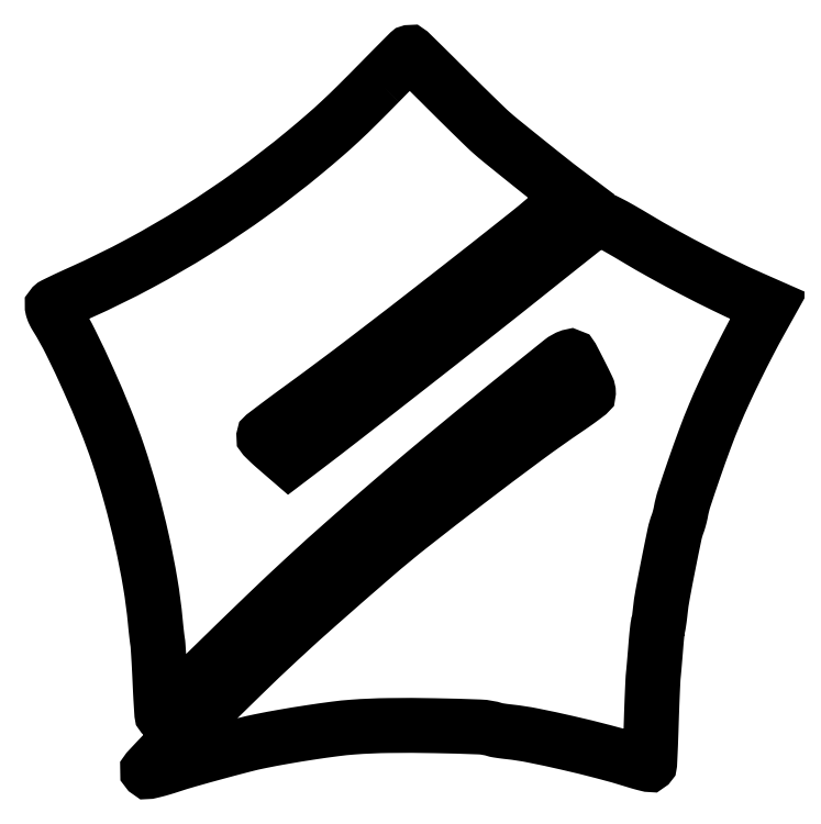
<metadata>
{"format":"dxf","ext":"dxf","renderer":"ezdxf+matplotlib","layout":"modelspace","background":"white","min_lineweight":24,"dpi":150}
</metadata>
<code>
0
SECTION
2
ENTITIES
0
POLYLINE
8
0
66
1
70
1
0
VERTEX
8
0
10
143.5
20
301.7
42
-0.00314
0
VERTEX
8
0
10
133.7
20
291.8
42
-0.007998
0
VERTEX
8
0
10
126.4
20
284.8
42
-0.009104
0
VERTEX
8
0
10
119.5
20
278.6
42
-0.005333
0
VERTEX
8
0
10
111
20
271.4
42
-0.01648
0
VERTEX
8
0
10
87.79
20
253.4
42
-0.01667
0
VERTEX
8
0
10
63.53
20
237
42
-0.01685
0
VERTEX
8
0
10
38.51
20
222.5
42
-0.01778
0
VERTEX
8
0
10
13
20
210
42
0.002829
0
VERTEX
8
0
10
8.533
20
207.9
42
0.004161
0
VERTEX
8
0
10
4.633
20
206.1
42
0.002002
0
VERTEX
8
0
10
1.34
20
204.5
42
0.07583
0
VERTEX
8
0
10
0.6649
20
204
42
0.2517
0
VERTEX
8
0
10
0.4866
20
203.5
42
0.03739
0
VERTEX
8
0
10
0.7815
20
202.3
42
0.03463
0
VERTEX
8
0
10
1.374
20
200.9
42
0.02329
0
VERTEX
8
0
10
2.234
20
199.4
42
-0.02429
0
VERTEX
8
0
10
8.573
20
188
42
-0.009425
0
VERTEX
8
0
10
16.27
20
171.7
42
-0.009502
0
VERTEX
8
0
10
23.69
20
154.2
42
-0.01499
0
VERTEX
8
0
10
29.32
20
139
42
-0.01391
0
VERTEX
8
0
10
34.89
20
120.7
42
-0.01242
0
VERTEX
8
0
10
39.67
20
101.5
42
-0.01276
0
VERTEX
8
0
10
43.33
20
82.7
42
-0.01845
0
VERTEX
8
0
10
45.53
20
65.94
42
0.002332
0
VERTEX
8
0
10
45.79
20
63.3
42
0.002394
0
VERTEX
8
0
10
46.08
20
60.68
42
0.002317
0
VERTEX
8
0
10
46.34
20
58.41
42
0.01011
0
VERTEX
8
0
10
46.54
20
57.07
42
-0.02341
0
VERTEX
8
0
10
46.72
20
55.47
42
-0.001741
0
VERTEX
8
0
10
47.01
20
51.07
42
-0.002412
0
VERTEX
8
0
10
47.31
20
45.83
42
-0.001828
0
VERTEX
8
0
10
47.58
20
40.07
42
0.001763
0
VERTEX
8
0
10
47.86
20
34.46
42
0.00284
0
VERTEX
8
0
10
48.13
20
29.68
42
0.000513
0
VERTEX
8
0
10
48.4
20
25.48
42
0.1674
0
VERTEX
8
0
10
48.53
20
25.18
42
0.4235
0
VERTEX
8
0
10
48.77
20
25.17
42
0.000199
0
VERTEX
8
0
10
55.15
20
31.23
42
0.002222
0
VERTEX
8
0
10
62.26
20
38.07
42
0.001331
0
VERTEX
8
0
10
70.66
20
46.25
42
-0.002361
0
VERTEX
8
0
10
93.71
20
68.63
42
-0.005258
0
VERTEX
8
0
10
111.5
20
85.39
42
-0.005557
0
VERTEX
8
0
10
129.1
20
101.2
42
-0.002966
0
VERTEX
8
0
10
151.1
20
120.4
42
-0.004468
0
VERTEX
8
0
10
173
20
138.9
42
-0.003112
0
VERTEX
8
0
10
198.1
20
159.5
42
-0.000829
0
VERTEX
8
0
10
223.1
20
179.6
42
-0.08463
0
VERTEX
8
0
10
227
20
181.8
42
-0.3733
0
VERTEX
8
0
10
227.8
20
181.5
42
-0.002761
0
VERTEX
8
0
10
231.3
20
174.7
42
-0.005472
0
VERTEX
8
0
10
234.5
20
168.2
42
-0.1124
0
VERTEX
8
0
10
235
20
166
42
-0.2342
0
VERTEX
8
0
10
234.8
20
165.6
42
-0.002397
0
VERTEX
8
0
10
232.1
20
163.6
42
-0.007078
0
VERTEX
8
0
10
229
20
161.3
42
-0.004459
0
VERTEX
8
0
10
225.2
20
158.8
42
0.01064
0
VERTEX
8
0
10
207.4
20
146.2
42
0.003662
0
VERTEX
8
0
10
182.2
20
127.2
42
0.003612
0
VERTEX
8
0
10
157.4
20
107.9
42
0.01169
0
VERTEX
8
0
10
141.3
20
94.68
42
0.002413
0
VERTEX
8
0
10
117.1
20
73.51
42
0.006309
0
VERTEX
8
0
10
99.93
20
58
42
0.006355
0
VERTEX
8
0
10
83.25
20
42.13
42
0.00248
0
VERTEX
8
0
10
60.6
20
19.79
42
0.002908
0
VERTEX
8
0
10
53.4
20
12.53
42
0.004848
0
VERTEX
8
0
10
47.43
20
6.321
42
0.000944
0
VERTEX
8
0
10
42.28
20
0.8468
42
0.4046
0
VERTEX
8
0
10
42.29
20
0.3783
42
0.258
0
VERTEX
8
0
10
42.79
20
0.2329
42
0.005325
0
VERTEX
8
0
10
45.44
20
0.8668
42
0.01107
0
VERTEX
8
0
10
48.57
20
1.729
42
0.007051
0
VERTEX
8
0
10
52.19
20
2.863
42
-0.01016
0
VERTEX
8
0
10
60.21
20
5.33
42
-0.003208
0
VERTEX
8
0
10
72.3
20
8.693
42
-0.003048
0
VERTEX
8
0
10
84.29
20
11.87
42
-0.01306
0
VERTEX
8
0
10
91.5
20
13.53
42
-0.007127
0
VERTEX
8
0
10
101.9
20
15.49
42
-0.005308
0
VERTEX
8
0
10
113.4
20
17.36
42
-0.005322
0
VERTEX
8
0
10
124.2
20
18.88
42
-0.01367
0
VERTEX
8
0
10
132
20
19.69
42
-0.01583
0
VERTEX
8
0
10
147.7
20
20.36
42
-0.007534
0
VERTEX
8
0
10
167.8
20
20.29
42
-0.004814
0
VERTEX
8
0
10
187.4
20
19.74
42
-0.06841
0
VERTEX
8
0
10
194.3
20
18.53
42
0.03548
0
VERTEX
8
0
10
195
20
18.34
42
0.004933
0
VERTEX
8
0
10
196.6
20
18.09
42
0.005627
0
VERTEX
8
0
10
198.5
20
17.83
42
0.004746
0
VERTEX
8
0
10
200.5
20
17.59
42
-0.02231
0
VERTEX
8
0
10
210.8
20
16.01
42
-0.007183
0
VERTEX
8
0
10
225.8
20
12.78
42
-0.007386
0
VERTEX
8
0
10
241.7
20
8.886
42
-0.01157
0
VERTEX
8
0
10
255.2
20
5.021
42
0.005102
0
VERTEX
8
0
10
257.6
20
4.298
42
0.008136
0
VERTEX
8
0
10
259.7
20
3.734
42
0.002956
0
VERTEX
8
0
10
261.4
20
3.294
42
0.2613
0
VERTEX
8
0
10
261.7
20
3.365
42
0.1866
0
VERTEX
8
0
10
261.8
20
3.639
42
0.000336
0
VERTEX
8
0
10
262.1
20
8.718
42
0.00239
0
VERTEX
8
0
10
262.3
20
14.44
42
0.00147
0
VERTEX
8
0
10
262.5
20
21.19
42
-0.001439
0
VERTEX
8
0
10
262.8
20
28.19
42
-0.001773
0
VERTEX
8
0
10
263
20
34.72
42
-0.001463
0
VERTEX
8
0
10
263.3
20
40.2
42
-0.01298
0
VERTEX
8
0
10
263.4
20
42.61
42
0.003074
0
VERTEX
8
0
10
263.6
20
44.66
42
0.000873
0
VERTEX
8
0
10
263.9
20
47.85
42
0.00088
0
VERTEX
8
0
10
264.2
20
51.45
42
0.000931
0
VERTEX
8
0
10
264.5
20
54.99
42
-0.00311
0
VERTEX
8
0
10
264.8
20
58.28
42
-0.004713
0
VERTEX
8
0
10
265.1
20
61.13
42
-0.001899
0
VERTEX
8
0
10
265.4
20
63.57
42
-0.1096
0
VERTEX
8
0
10
265.5
20
64
42
0.09858
0
VERTEX
8
0
10
265.7
20
64.4
42
0.003192
0
VERTEX
8
0
10
265.9
20
66.13
42
0.006025
0
VERTEX
8
0
10
266.2
20
68.18
42
0.004137
0
VERTEX
8
0
10
266.5
20
70.51
42
-0.0186
0
VERTEX
8
0
10
267.5
20
77.82
42
-0.003639
0
VERTEX
8
0
10
270
20
90.88
42
-0.002529
0
VERTEX
8
0
10
272.7
20
104.1
42
-0.0393
0
VERTEX
8
0
10
274
20
108.6
42
0.01618
0
VERTEX
8
0
10
274.4
20
109.8
42
0.008755
0
VERTEX
8
0
10
274.9
20
111.2
42
0.008713
0
VERTEX
8
0
10
275.2
20
112.8
42
0.01359
0
VERTEX
8
0
10
275.5
20
114.1
42
-0.03569
0
VERTEX
8
0
10
277
20
119.8
42
-0.004029
0
VERTEX
8
0
10
281.2
20
132.6
42
-0.005348
0
VERTEX
8
0
10
286
20
145.9
42
-0.01028
0
VERTEX
8
0
10
290.2
20
156.4
42
-0.009245
0
VERTEX
8
0
10
294.3
20
165.8
42
-0.005752
0
VERTEX
8
0
10
299.5
20
176.8
42
-0.005679
0
VERTEX
8
0
10
305.1
20
187.8
42
-0.007575
0
VERTEX
8
0
10
310.4
20
197.8
42
0
0
VERTEX
8
0
10
313.9
20
204
42
0
0
VERTEX
8
0
10
306.7
20
207.2
42
-0.009493
0
VERTEX
8
0
10
294.7
20
212.8
42
-0.006552
0
VERTEX
8
0
10
281.2
20
219.6
42
-0.006502
0
VERTEX
8
0
10
267.8
20
226.8
42
-0.008583
0
VERTEX
8
0
10
255.8
20
233.7
42
0.005086
0
VERTEX
8
0
10
248.9
20
237.8
42
0.01286
0
VERTEX
8
0
10
243.7
20
240.5
42
0.009387
0
VERTEX
8
0
10
239.9
20
242.4
42
0.2533
0
VERTEX
8
0
10
238.8
20
242.3
42
0.02677
0
VERTEX
8
0
10
237.8
20
241.6
42
0.000159
0
VERTEX
8
0
10
229.2
20
234.8
42
0.000667
0
VERTEX
8
0
10
219.4
20
227
42
0.000425
0
VERTEX
8
0
10
208
20
218
42
-0.001757
0
VERTEX
8
0
10
185.8
20
200.3
42
-0.000778
0
VERTEX
8
0
10
156.3
20
177.2
42
-0.000731
0
VERTEX
8
0
10
127.7
20
154.9
42
-0.002816
0
VERTEX
8
0
10
109.8
20
141.2
42
0
0
VERTEX
8
0
10
104.1
20
136.8
42
0
0
VERTEX
8
0
10
98.54
20
141.6
42
-0.005904
0
VERTEX
8
0
10
96.42
20
143.5
42
-0.009204
0
VERTEX
8
0
10
94.64
20
145.1
42
-0.004023
0
VERTEX
8
0
10
93.18
20
146.6
42
-0.2257
0
VERTEX
8
0
10
93.06
20
146.9
42
-0.2066
0
VERTEX
8
0
10
93.26
20
147.3
42
-0.000485
0
VERTEX
8
0
10
98.14
20
151
42
-0.002992
0
VERTEX
8
0
10
103.7
20
155.1
42
-0.001843
0
VERTEX
8
0
10
110.3
20
160
42
0.005997
0
VERTEX
8
0
10
137.4
20
180.2
42
0.002563
0
VERTEX
8
0
10
173.3
20
207.9
42
0.002034
0
VERTEX
8
0
10
207.8
20
235.1
42
0.01554
0
VERTEX
8
0
10
223.5
20
248.4
42
0
0
VERTEX
8
0
10
227.5
20
252
42
0
0
VERTEX
8
0
10
224.5
20
254.2
42
-0.006321
0
VERTEX
8
0
10
218.2
20
259.1
42
-0.001432
0
VERTEX
8
0
10
207.5
20
267.6
42
-0.001148
0
VERTEX
8
0
10
196.9
20
276.2
42
-0.01108
0
VERTEX
8
0
10
192.5
20
279.9
42
-0.0106
0
VERTEX
8
0
10
190.1
20
282.2
42
-0.001329
0
VERTEX
8
0
10
185
20
287.1
42
-0.001563
0
VERTEX
8
0
10
179.1
20
293
42
-0.001296
0
VERTEX
8
0
10
172.7
20
299.2
42
0.000827
0
VERTEX
8
0
10
166.7
20
305.3
42
0.001367
0
VERTEX
8
0
10
161.5
20
310.4
42
9e-05
0
VERTEX
8
0
10
156.9
20
314.9
42
0.2538
0
VERTEX
8
0
10
156.7
20
314.9
42
0.1432
0
VERTEX
8
0
10
156.6
20
314.9
42
8.2e-05
0
VERTEX
8
0
10
152.7
20
311
42
0.001053
0
VERTEX
8
0
10
148.5
20
306.7
42
0.000642
0
SEQEND
0
ENDSEC
0
EOF

</code>
